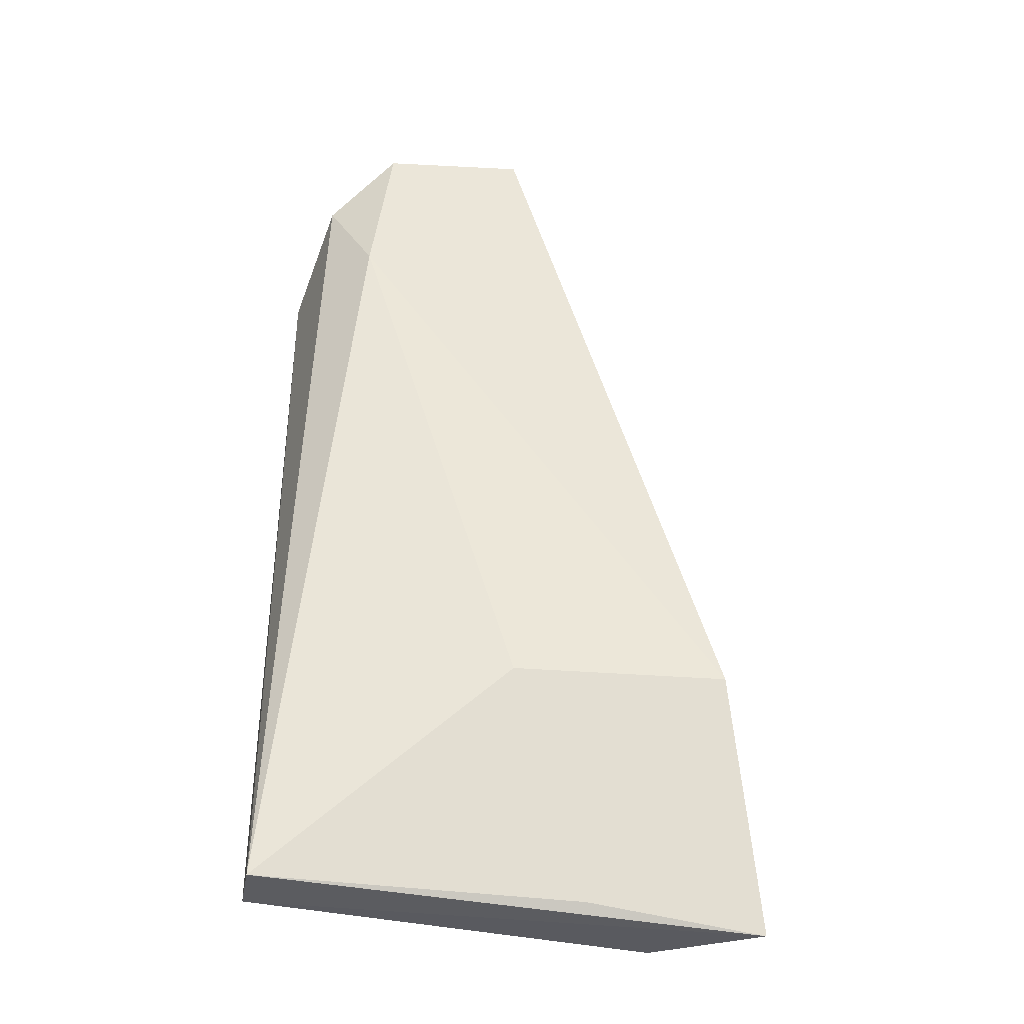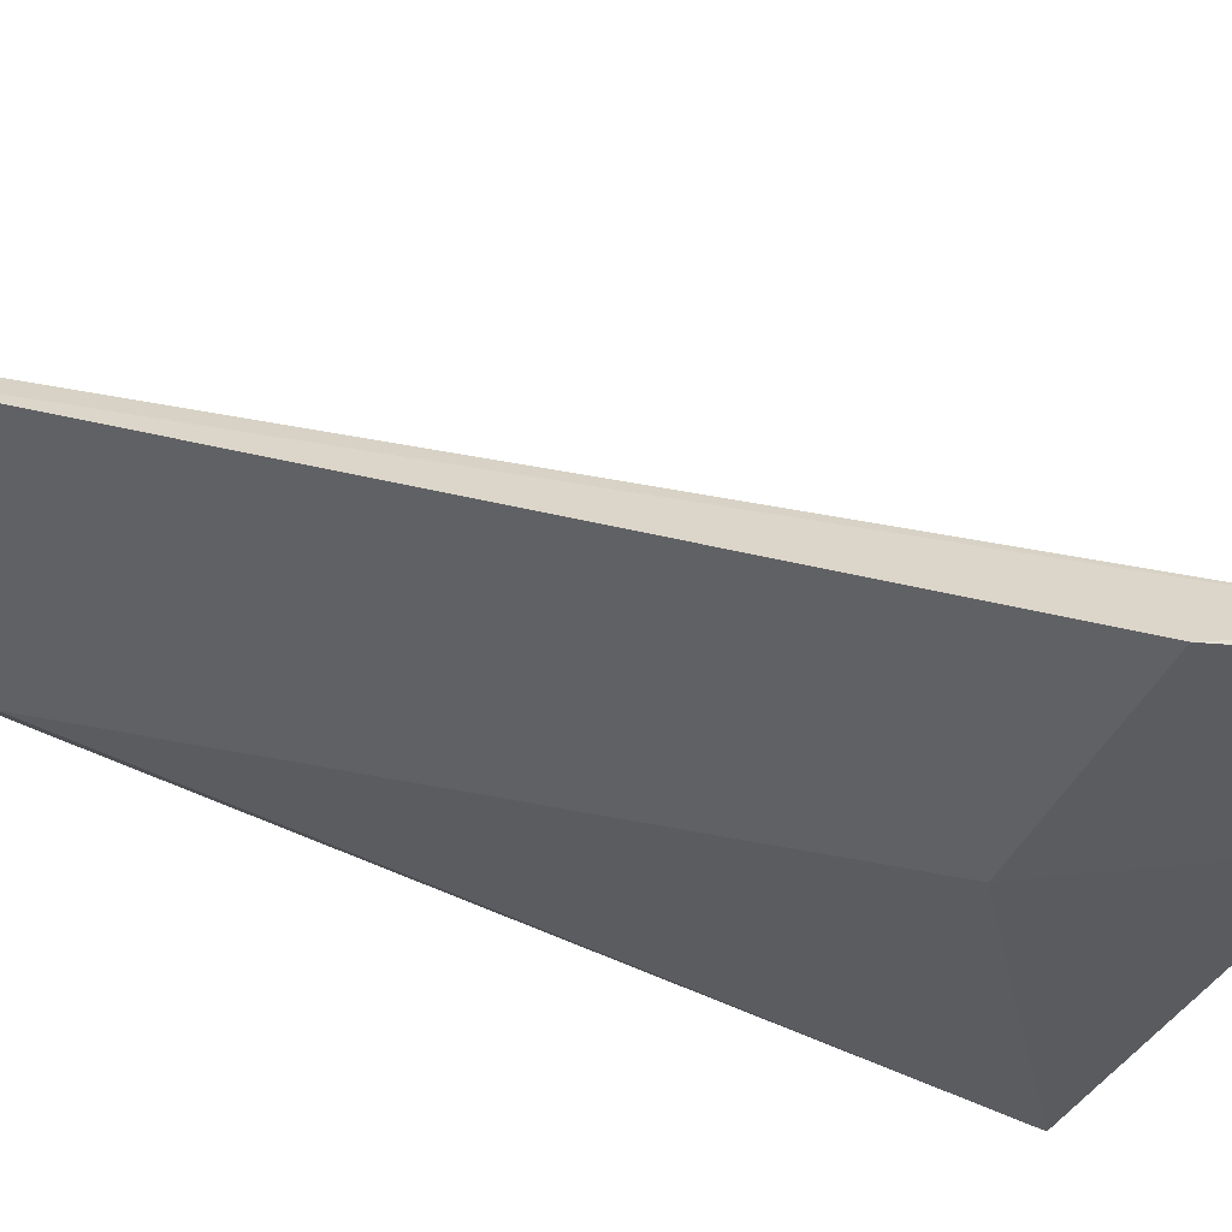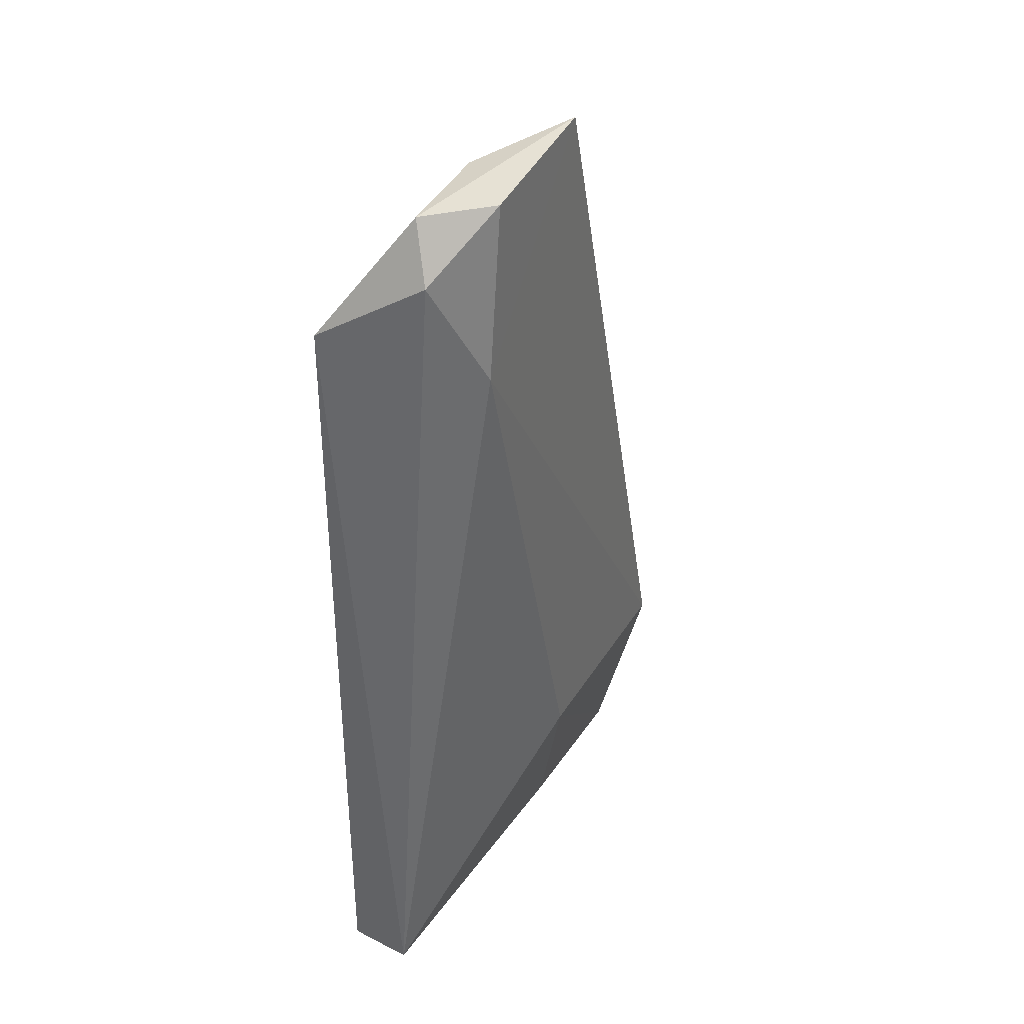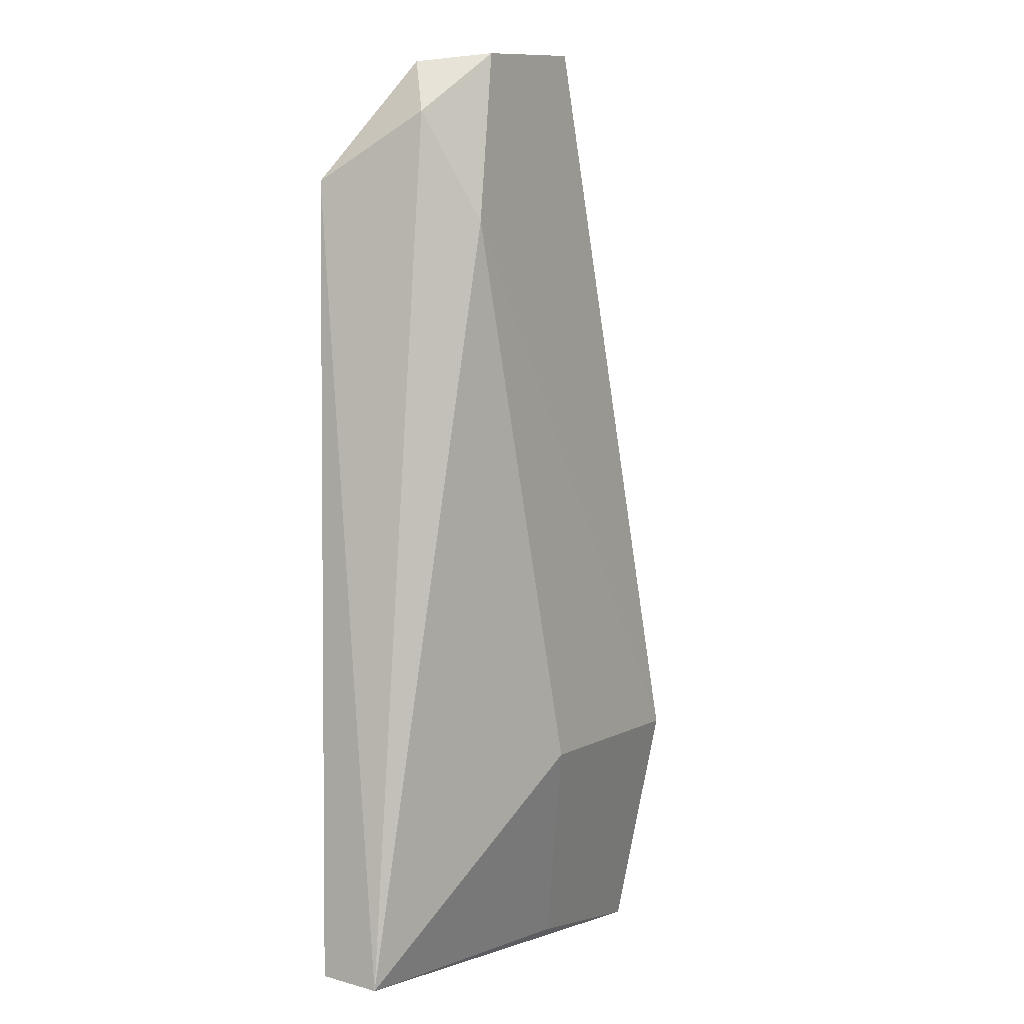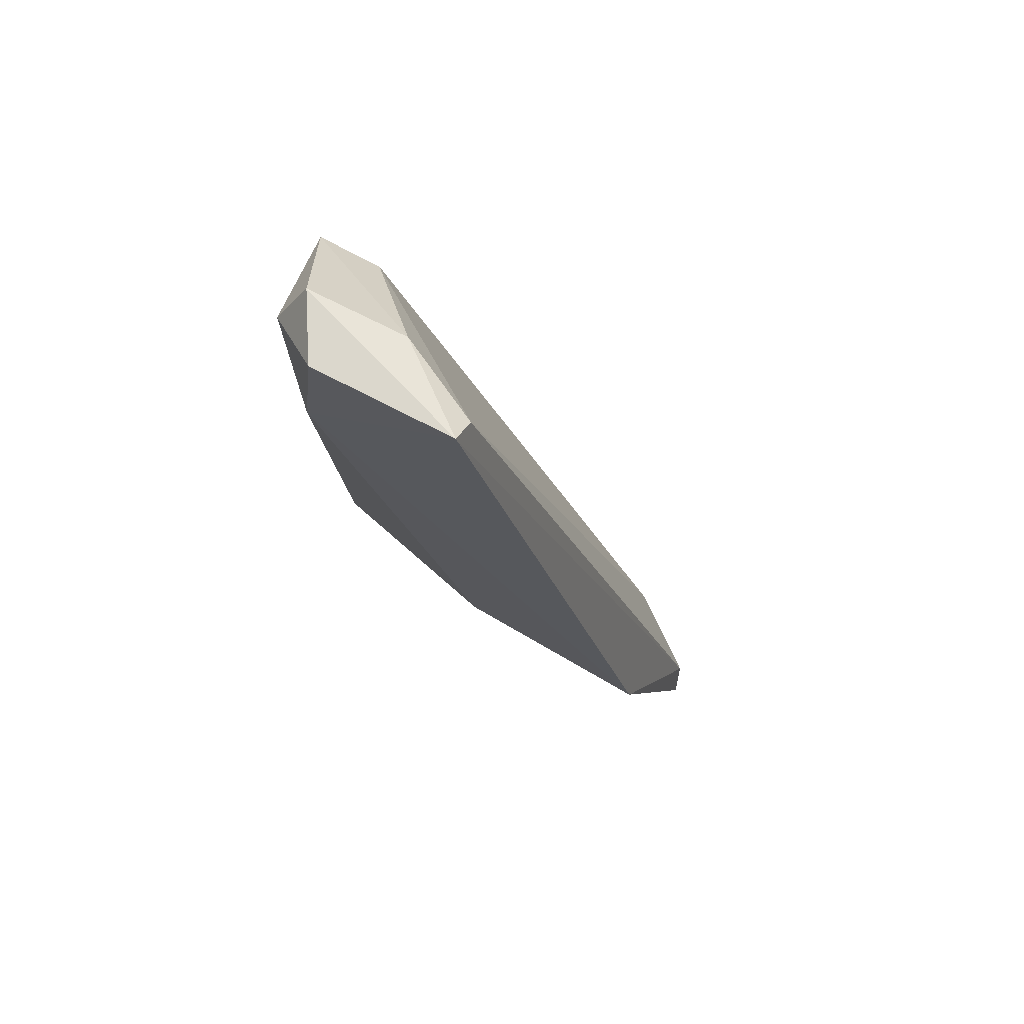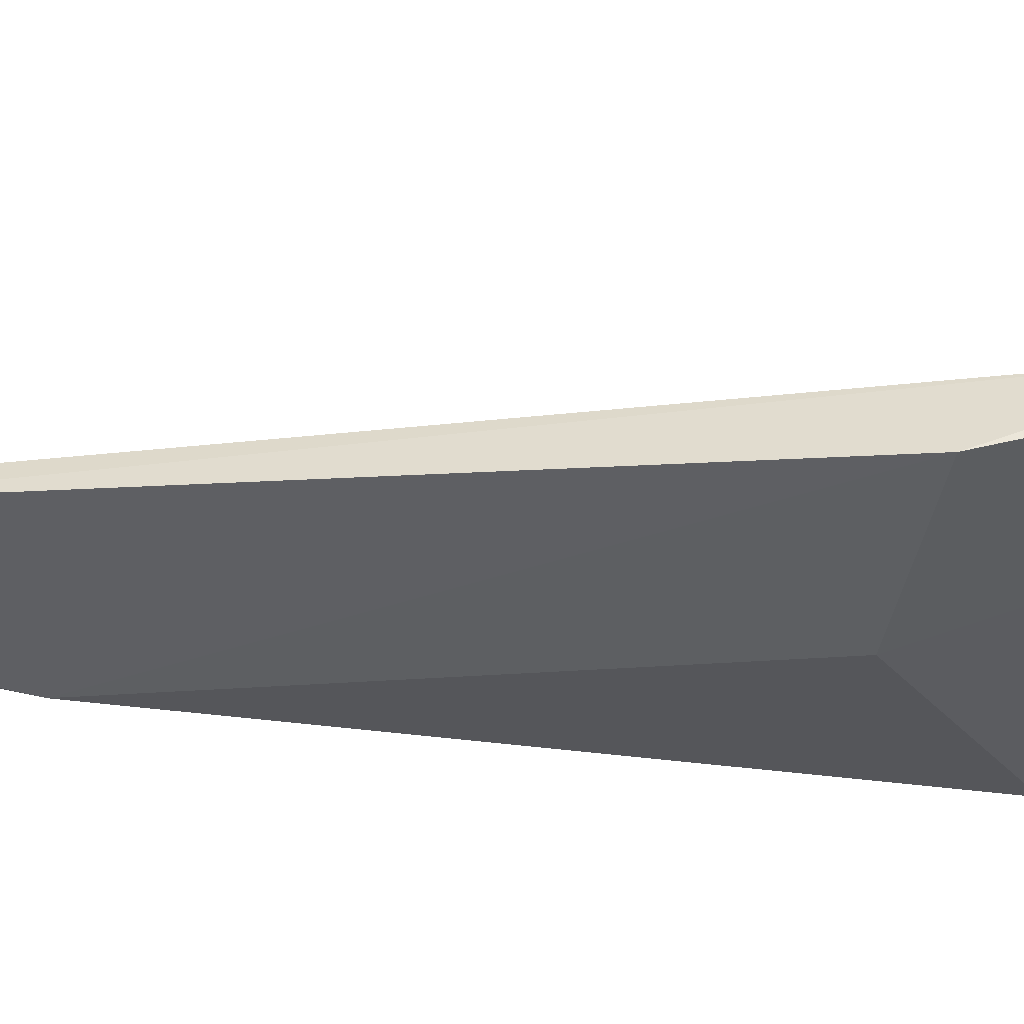
<metadata>
{"format":"obj","ext":"obj","renderer":"f3d","projection":"perspective","resolution":1024,"background":"white","views":[{"elev":-40.1,"azim":-13.1,"up":"+Z"},{"elev":-49.8,"azim":59.5,"up":"+Y"},{"elev":35.9,"azim":-63.6,"up":"+Z"},{"elev":1.0,"azim":-60.3,"up":"+Z"},{"elev":76.0,"azim":27.9,"up":"+Z"},{"elev":-42.4,"azim":77.6,"up":"+Y"}]}
</metadata>
<code>
v -0.06607 -0.01546 -0.05189
v -0.06193 -0.009018 -0.07305
v -0.09989 -0.01458 -0.004646
v -0.09802 -0.01458 0.01027
v -0.1052 -0.00162 -0.07121
v -0.07753 -0.008988 -0.07177
v -0.09989 -0.001531 -0.00092
v -0.08503 -0.01492 0.01242
v -0.1036 -0.01085 0.004678
v -0.07007 -0.001531 -0.07177
v -0.07007 -0.001531 -0.06989
v -0.09243 -0.008988 0.01027
v -0.1014 -0.008972 0.009531
v -0.08499 -0.01272 0.01027
v -0.08499 -0.01458 -0.05312
v -0.1055 -0.007126 -0.07177
v -0.1055 -0.001531 -0.00092
v -0.0626 -0.007126 -0.06989
f 2 15 6
f 18 8 1
f 15 1 3
f 9 16 3
f 16 15 3
f 1 8 3
f 16 9 17
f 5 16 17
f 7 11 17
f 8 18 14
f 11 7 14
f 18 11 14
f 16 5 2
f 18 1 2
f 1 15 2
f 17 9 13
f 9 3 4
f 3 8 4
f 13 9 4
f 8 13 4
f 11 18 10
f 5 17 10
f 17 11 10
f 2 5 10
f 18 2 10
f 7 17 12
f 8 14 12
f 14 7 12
f 13 8 12
f 17 13 12
f 15 16 6
f 16 2 6

</code>
